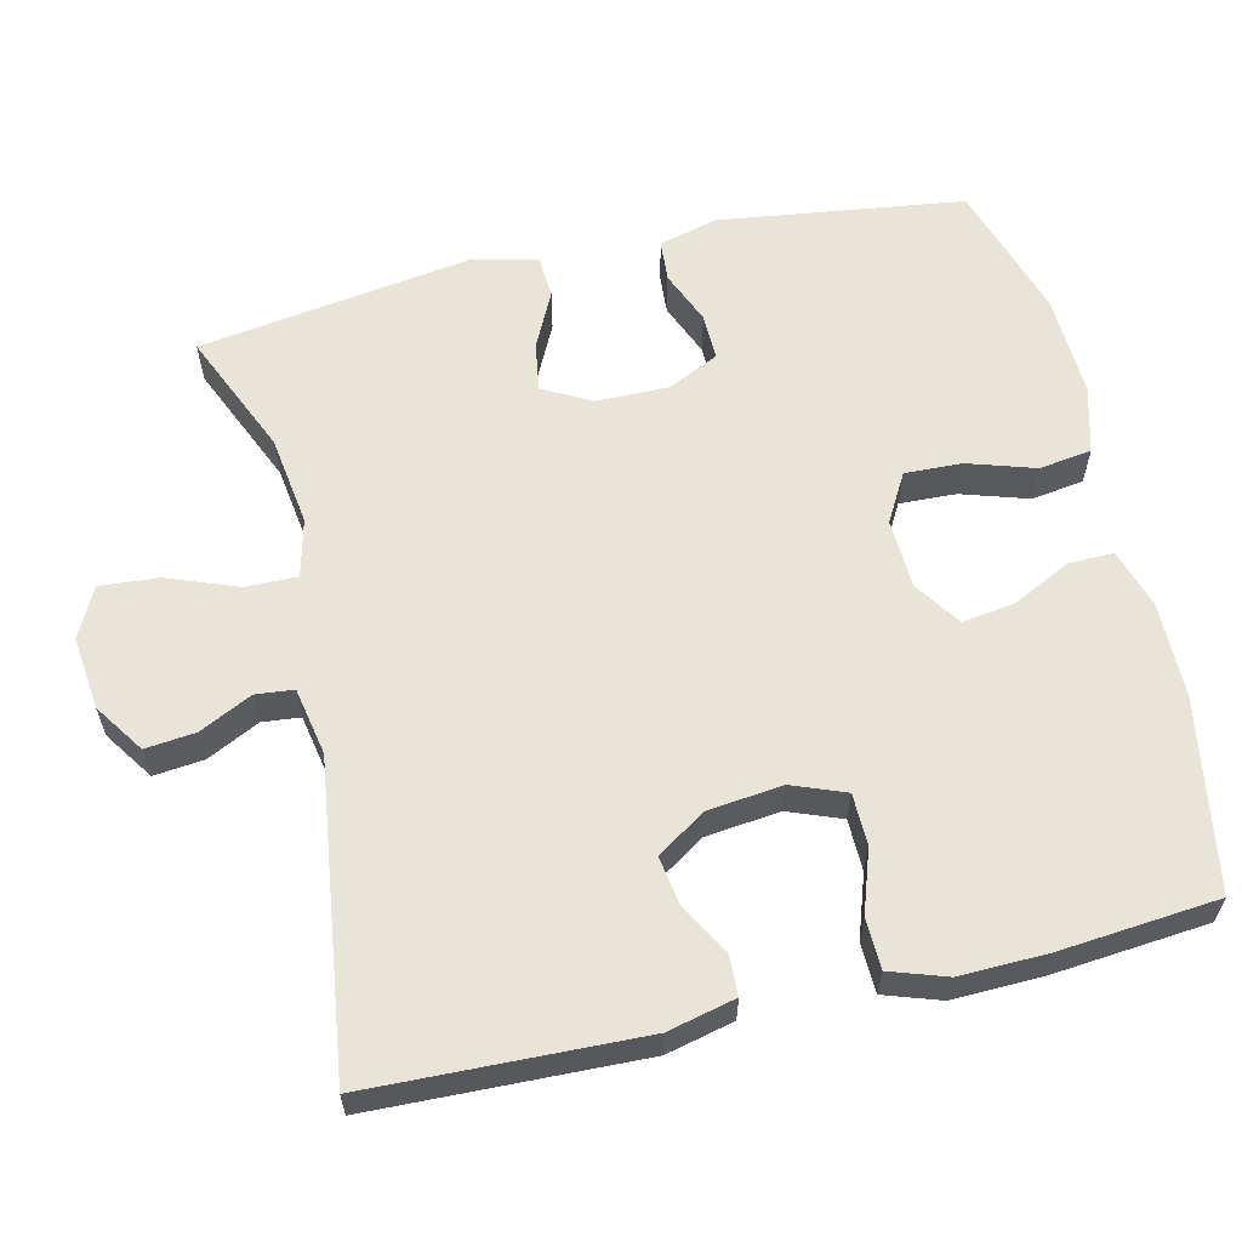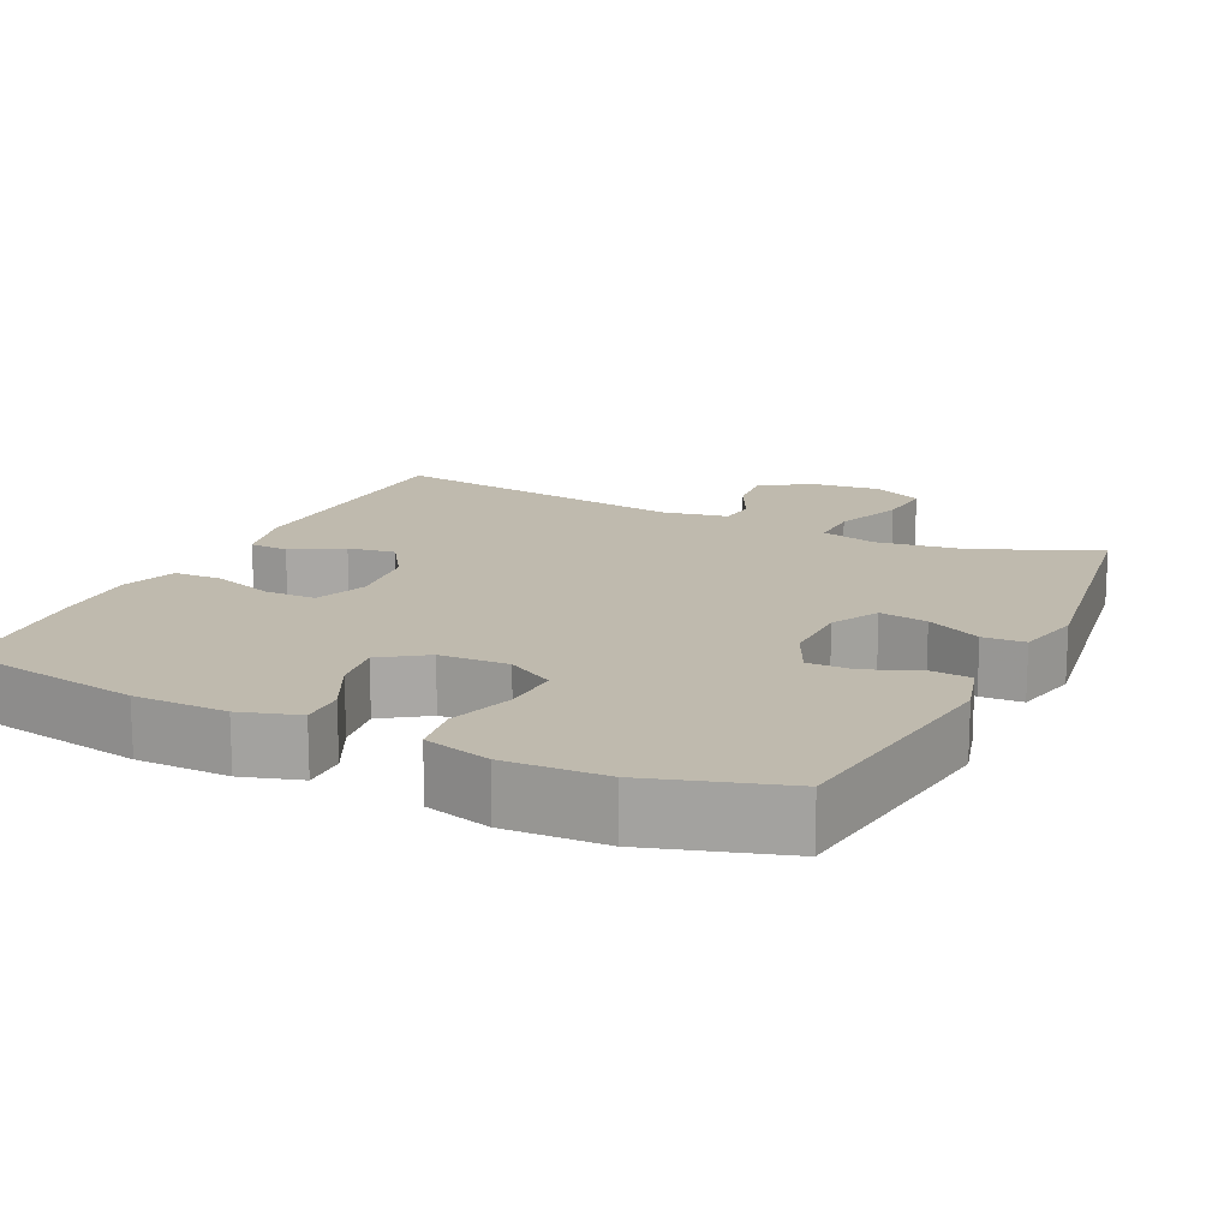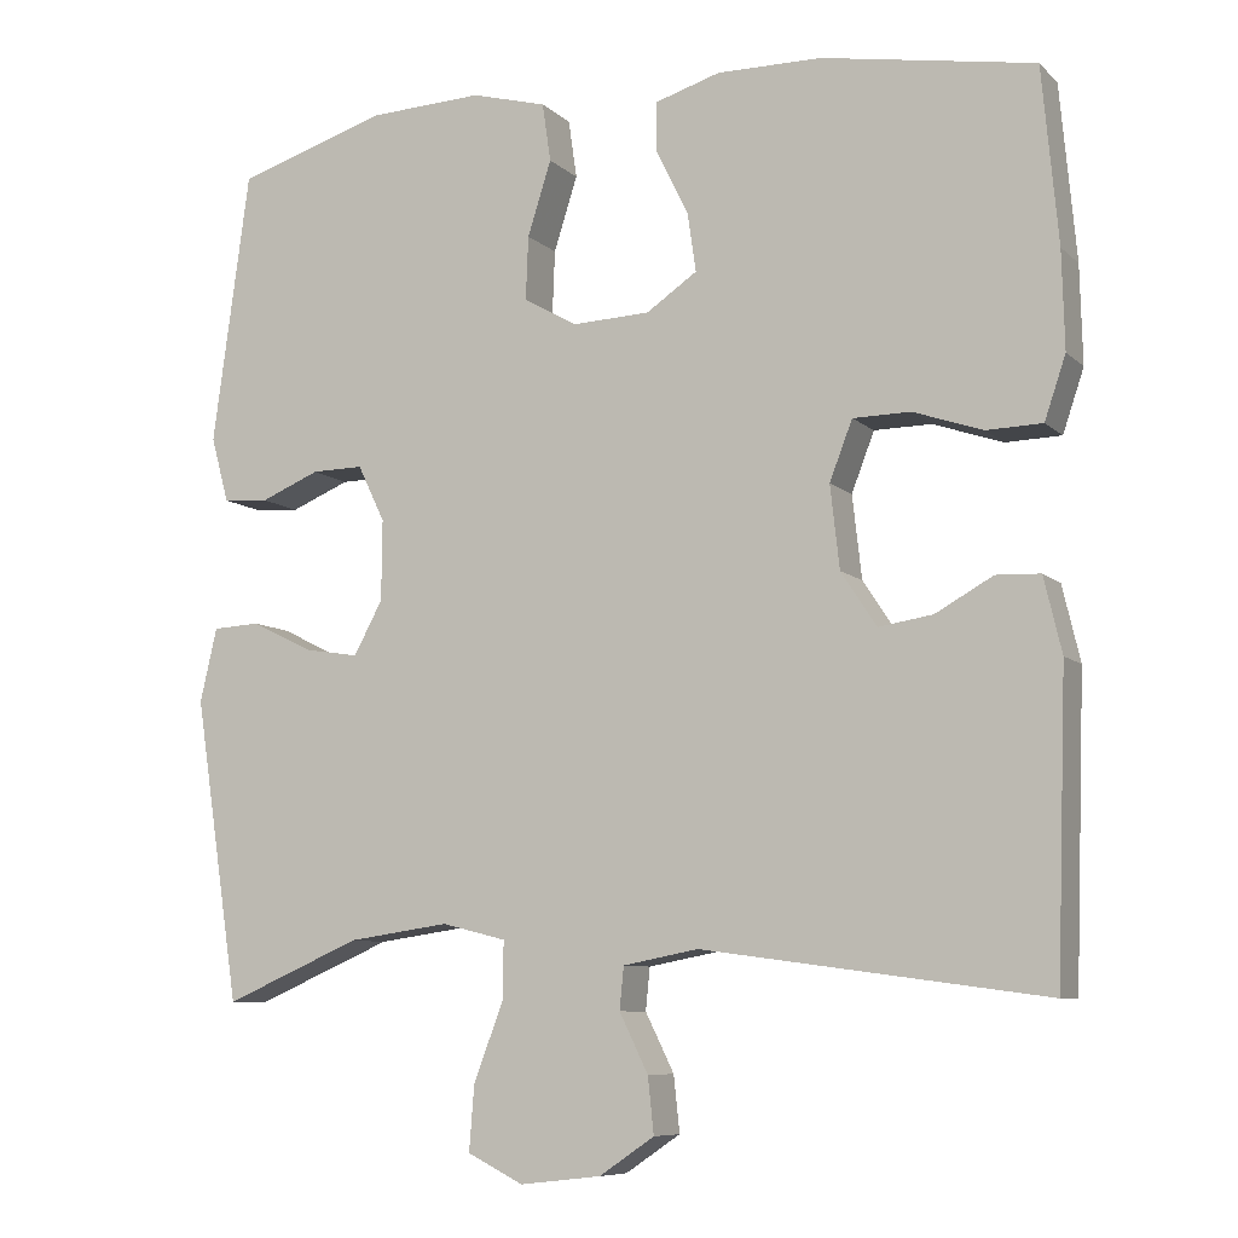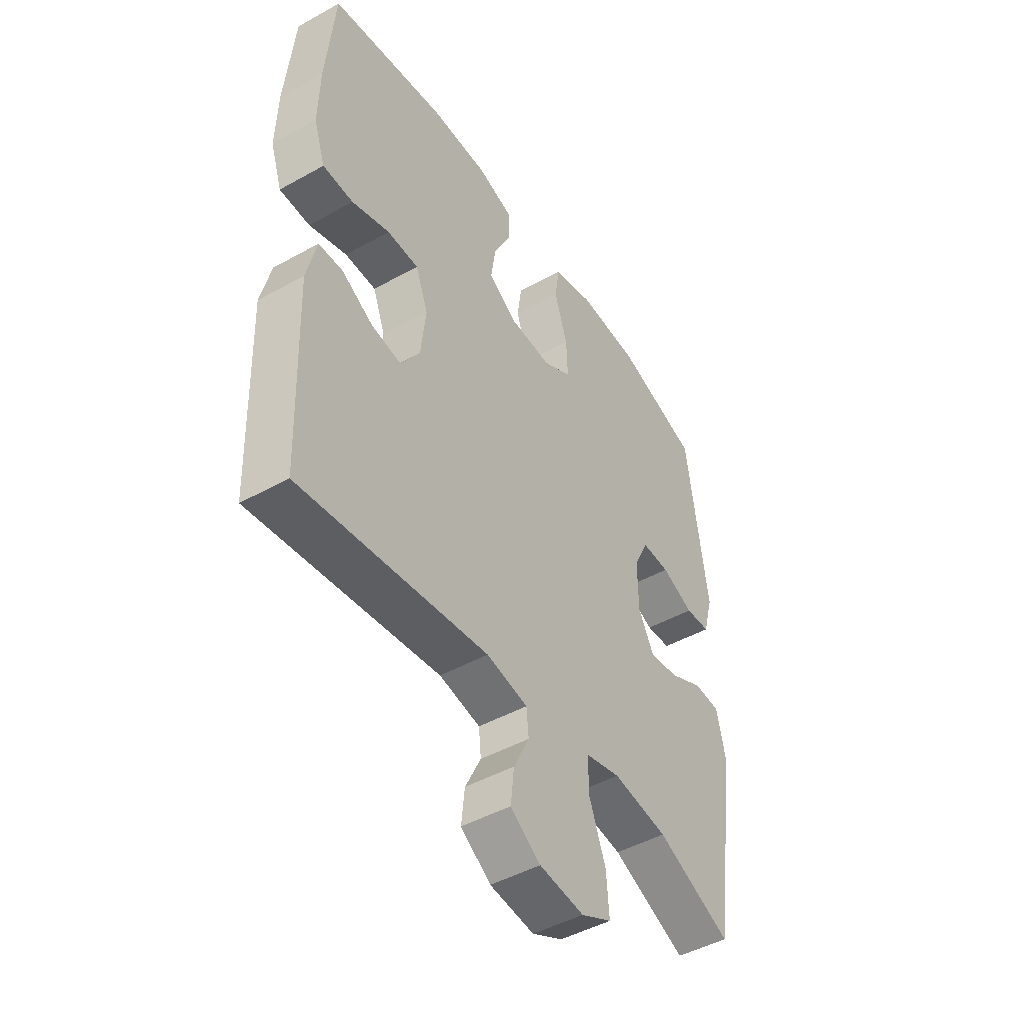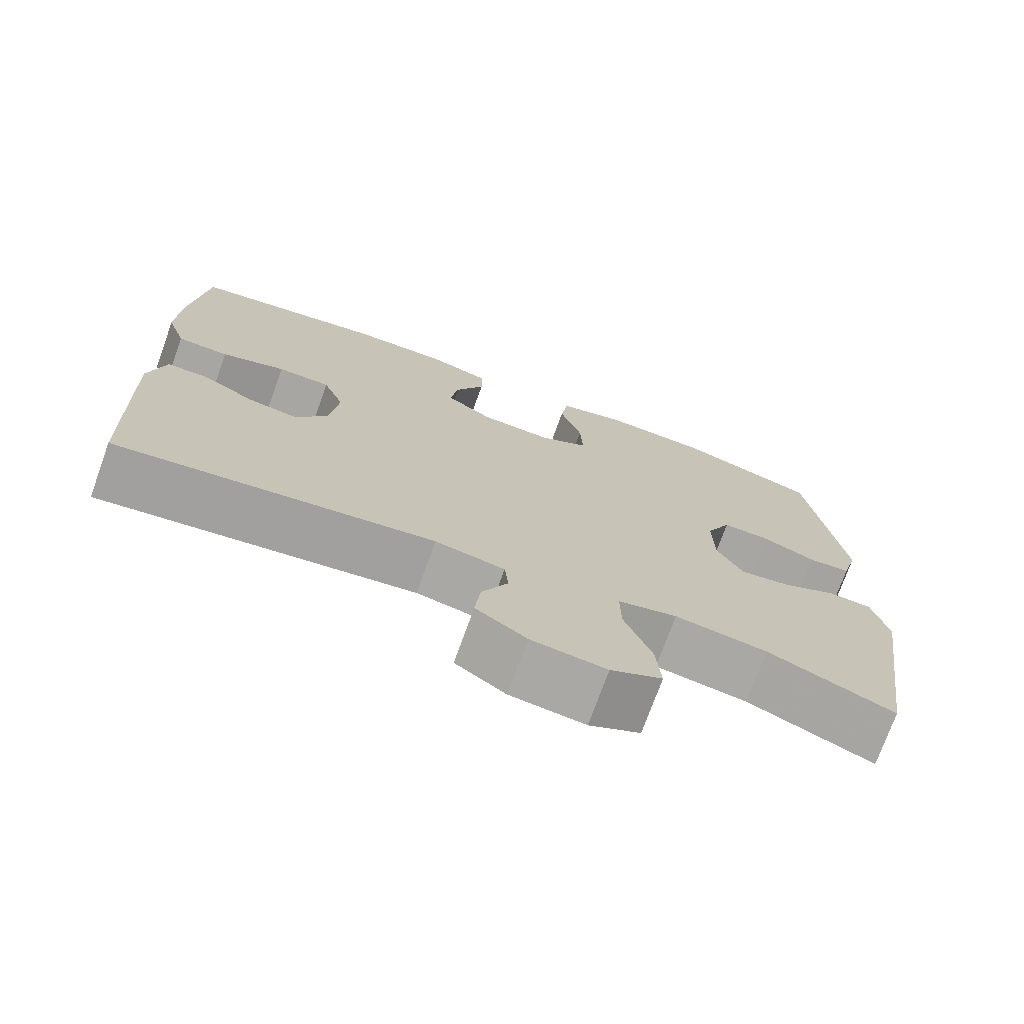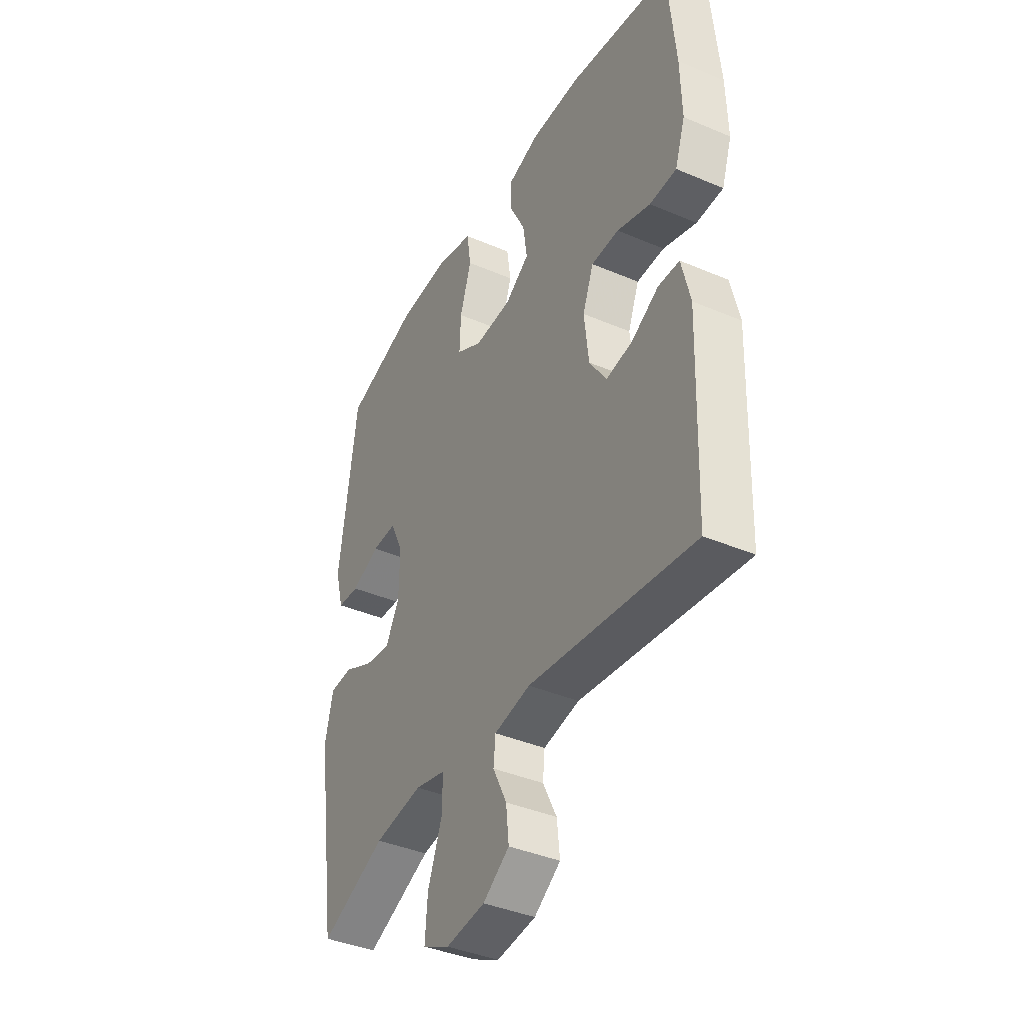
<metadata>
{"format":"obj","ext":"obj","renderer":"f3d","projection":"perspective","resolution":1024,"background":"white","views":[{"elev":60.6,"azim":-103.2,"up":"+Y"},{"elev":15.6,"azim":25.7,"up":"+Y"},{"elev":-8.2,"azim":-155.1,"up":"+Z"},{"elev":-46.8,"azim":-57.7,"up":"+Z"},{"elev":-74.0,"azim":-19.8,"up":"+Z"},{"elev":-39.9,"azim":-117.8,"up":"+Z"}]}
</metadata>
<code>
v 0.5 0.07 0.5
v 0.544 0.07 0.178
v 0.523 0.07 0.101
v 0.469 0.07 0.097
v 0.399 0.07 0.126
v 0.338 0.07 0.127
v 0.306 0.07 0.06
v 0.307 0.07 -0.035
v 0.341 0.07 -0.098
v 0.405 0.07 -0.088
v 0.478 0.07 -0.052
v 0.534 0.07 -0.055
v 0.554 0.07 -0.142
v 0.5 0.07 -0.5
v 0.338 0.07 -0.43
v 0.219 0.07 -0.413
v 0.143 0.07 -0.432
v 0.144 0.07 -0.5
v 0.179 0.07 -0.592
v 0.185 0.07 -0.669
v 0.119 0.07 -0.702
v 0.023 0.07 -0.691
v -0.042 0.07 -0.647
v -0.035 0.07 -0.581
v -0.001 0.07 -0.512
v -0.006 0.07 -0.462
v -0.095 0.07 -0.445
v -0.5 0.07 -0.5
v -0.512 0.07 -0.146
v -0.491 0.07 -0.057
v -0.439 0.07 -0.055
v -0.371 0.07 -0.093
v -0.307 0.07 -0.103
v -0.265 0.07 -0.039
v -0.254 0.07 0.059
v -0.281 0.07 0.129
v -0.349 0.07 0.13
v -0.431 0.07 0.102
v -0.497 0.07 0.104
v -0.522 0.07 0.178
v -0.519 0.07 0.293
v -0.5 0.07 0.5
v -0.249 0.07 0.543
v -0.125 0.07 0.544
v -0.047 0.07 0.52
v -0.048 0.07 0.461
v -0.086 0.07 0.384
v -0.096 0.07 0.315
v -0.036 0.07 0.274
v 0.056 0.07 0.27
v 0.119 0.07 0.306
v 0.116 0.07 0.381
v 0.088 0.07 0.469
v 0.098 0.07 0.538
v 0.187 0.07 0.562
v 0.321 0.07 0.556
v 0.5 0 0.5
v 0.544 0 0.178
v 0.523 0 0.101
v 0.469 0 0.097
v 0.399 0 0.126
v 0.338 0 0.127
v 0.306 0 0.06
v 0.307 0 -0.035
v 0.341 0 -0.098
v 0.405 0 -0.088
v 0.478 0 -0.052
v 0.534 0 -0.055
v 0.554 0 -0.142
v 0.5 0 -0.5
v 0.338 0 -0.43
v 0.219 0 -0.413
v 0.143 0 -0.432
v 0.144 0 -0.5
v 0.179 0 -0.592
v 0.185 0 -0.669
v 0.119 0 -0.702
v 0.023 0 -0.691
v -0.042 0 -0.647
v -0.035 0 -0.581
v -0.001 0 -0.512
v -0.006 0 -0.462
v -0.095 0 -0.445
v -0.5 0 -0.5
v -0.512 0 -0.146
v -0.491 0 -0.057
v -0.439 0 -0.055
v -0.371 0 -0.093
v -0.307 0 -0.103
v -0.265 0 -0.039
v -0.254 0 0.059
v -0.281 0 0.129
v -0.349 0 0.13
v -0.431 0 0.102
v -0.497 0 0.104
v -0.522 0 0.178
v -0.519 0 0.293
v -0.5 0 0.5
v -0.249 0 0.543
v -0.125 0 0.544
v -0.047 0 0.52
v -0.048 0 0.461
v -0.086 0 0.384
v -0.096 0 0.315
v -0.036 0 0.274
v 0.056 0 0.27
v 0.119 0 0.306
v 0.116 0 0.381
v 0.088 0 0.469
v 0.098 0 0.538
v 0.187 0 0.562
v 0.321 0 0.556
f 3 4 5
f 2 3 5
f 1 2 5
f 56 1 5
f 55 56 5
f 54 55 5
f 53 54 5
f 52 53 5
f 51 52 5 6
f 50 51 6 7
f 49 50 7 8
f 48 49 8 9
f 45 46 47
f 44 45 47
f 43 44 47
f 42 43 47
f 41 42 47
f 40 41 47
f 39 40 47
f 38 39 47
f 37 38 47
f 36 37 47 48
f 35 36 48 9
f 30 31 32
f 29 30 32
f 28 29 32
f 27 28 32
f 26 27 32 33
f 23 24 25
f 22 23 25
f 21 22 25
f 20 21 25
f 19 20 25
f 18 19 25
f 17 18 25 26
f 26 33 34
f 17 26 34
f 16 17 34
f 13 14 15
f 12 13 15
f 11 12 15
f 10 11 15
f 9 10 15 16
f 9 16 34 35
f 61 60 59
f 61 59 58
f 61 58 57
f 61 57 112
f 61 112 111
f 61 111 110
f 61 110 109
f 61 109 108
f 62 61 108 107
f 63 62 107 106
f 64 63 106 105
f 65 64 105 104
f 103 102 101
f 103 101 100
f 103 100 99
f 103 99 98
f 103 98 97
f 103 97 96
f 103 96 95
f 103 95 94
f 103 94 93
f 104 103 93 92
f 65 104 92 91
f 88 87 86
f 88 86 85
f 88 85 84
f 88 84 83
f 89 88 83 82
f 81 80 79
f 81 79 78
f 81 78 77
f 81 77 76
f 81 76 75
f 81 75 74
f 82 81 74 73
f 90 89 82
f 90 82 73
f 90 73 72
f 71 70 69
f 71 69 68
f 71 68 67
f 71 67 66
f 72 71 66 65
f 91 90 72 65
f 1 57 58 2
f 2 58 59 3
f 3 59 60 4
f 4 60 61 5
f 5 61 62 6
f 6 62 63 7
f 7 63 64 8
f 8 64 65 9
f 9 65 66 10
f 10 66 67 11
f 11 67 68 12
f 12 68 69 13
f 13 69 70 14
f 14 70 71 15
f 15 71 72 16
f 16 72 73 17
f 17 73 74 18
f 18 74 75 19
f 19 75 76 20
f 20 76 77 21
f 21 77 78 22
f 22 78 79 23
f 23 79 80 24
f 24 80 81 25
f 25 81 82 26
f 26 82 83 27
f 27 83 84 28
f 28 84 85 29
f 29 85 86 30
f 30 86 87 31
f 31 87 88 32
f 32 88 89 33
f 33 89 90 34
f 34 90 91 35
f 35 91 92 36
f 36 92 93 37
f 37 93 94 38
f 38 94 95 39
f 39 95 96 40
f 40 96 97 41
f 41 97 98 42
f 42 98 99 43
f 43 99 100 44
f 44 100 101 45
f 45 101 102 46
f 46 102 103 47
f 47 103 104 48
f 48 104 105 49
f 49 105 106 50
f 50 106 107 51
f 51 107 108 52
f 52 108 109 53
f 53 109 110 54
f 54 110 111 55
f 55 111 112 56
f 56 112 57 1

</code>
